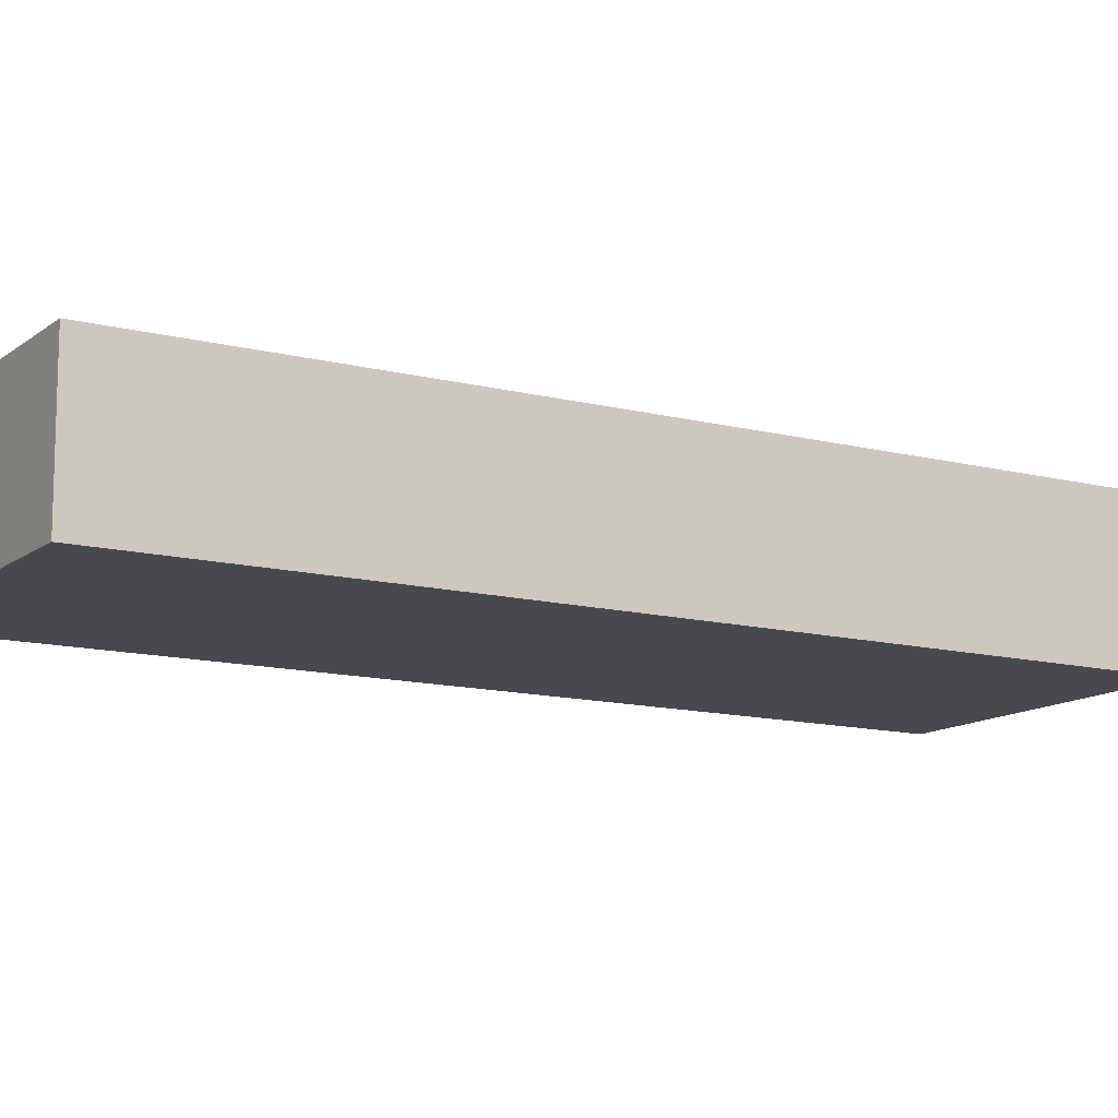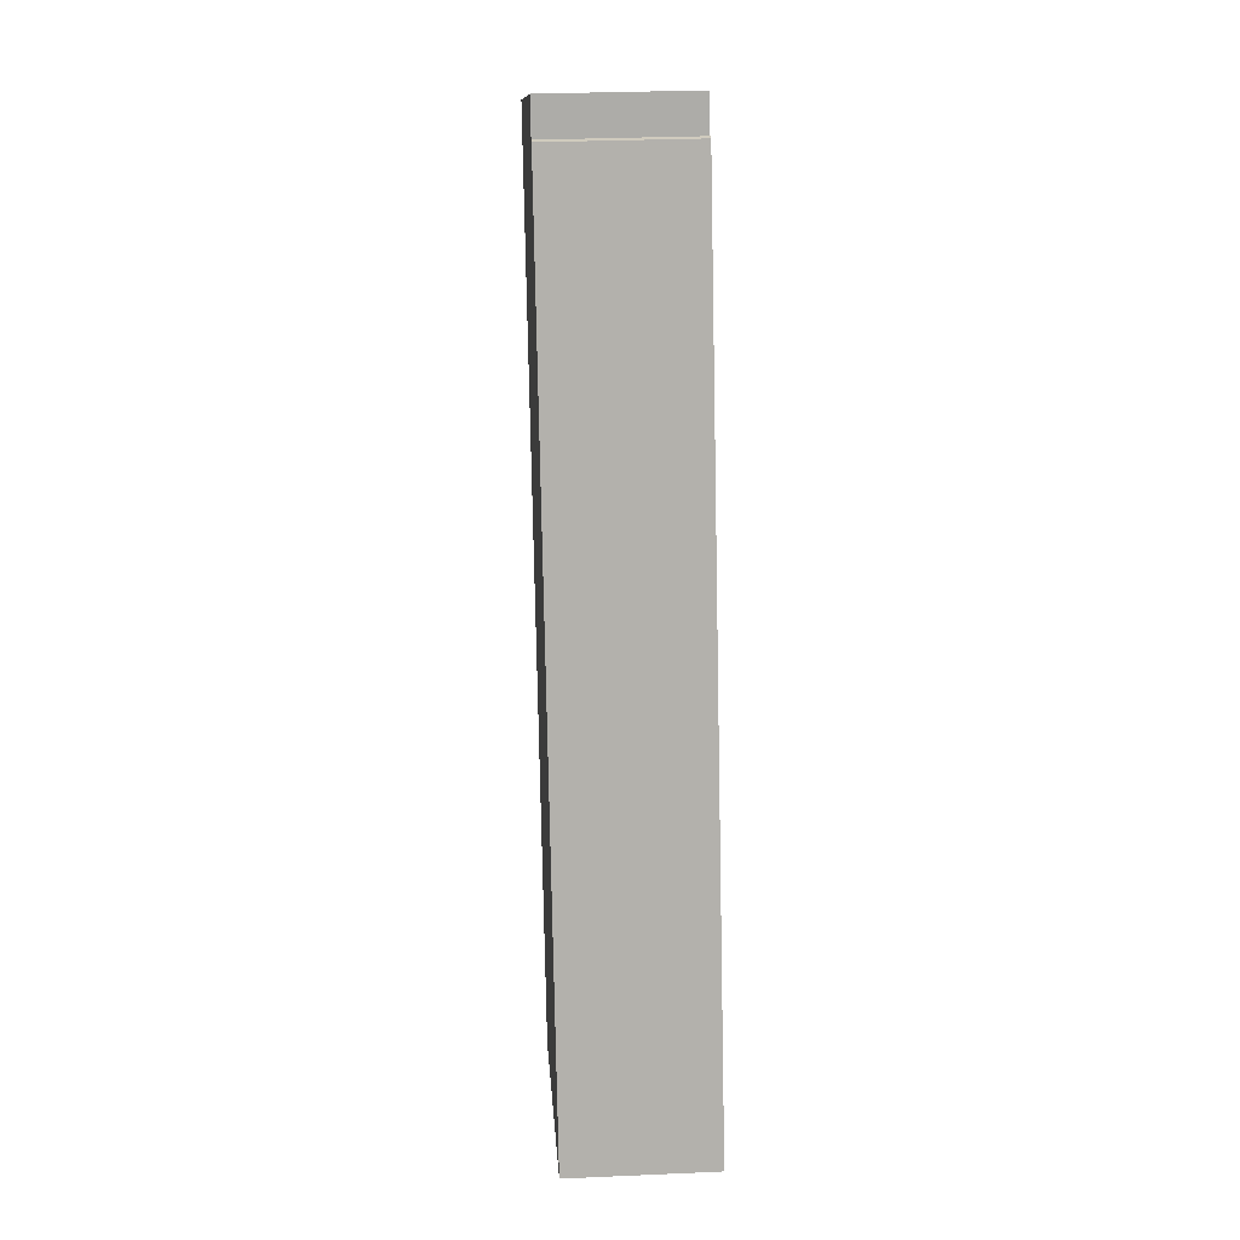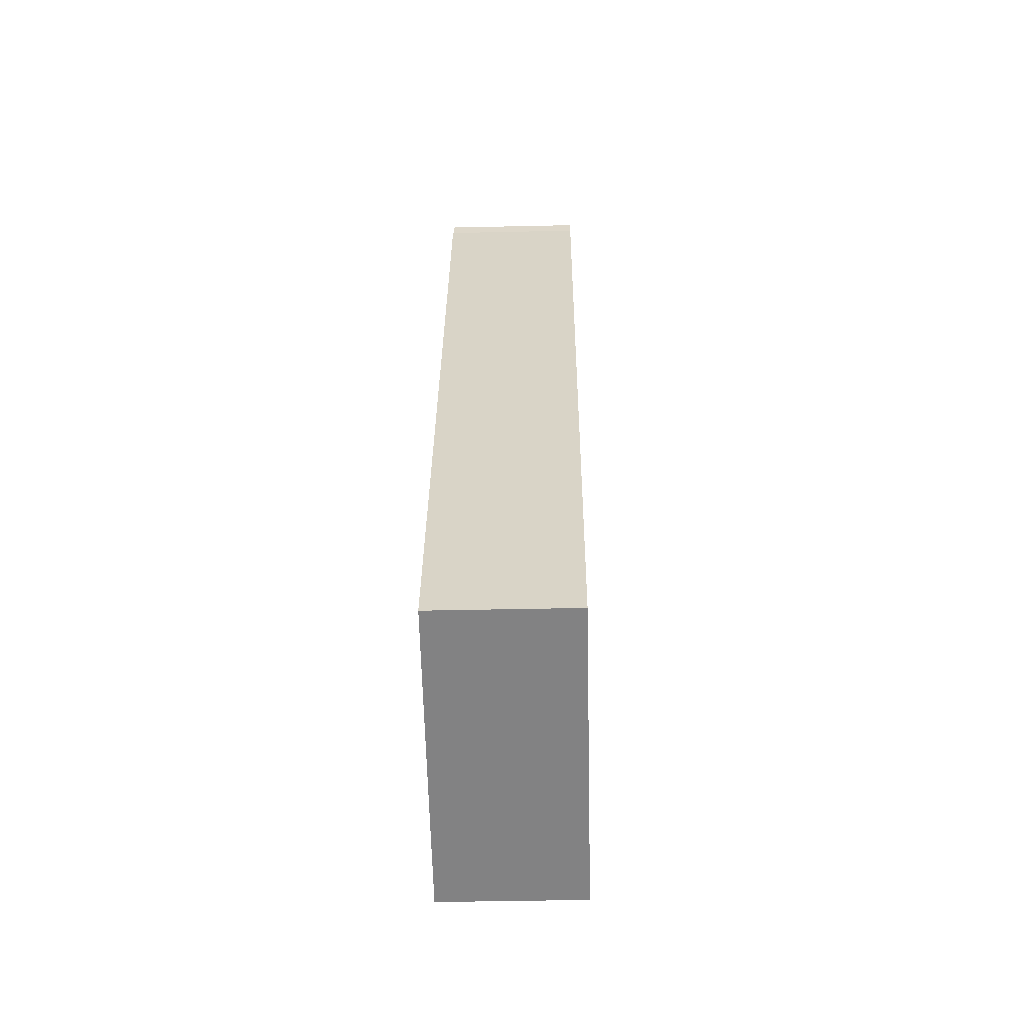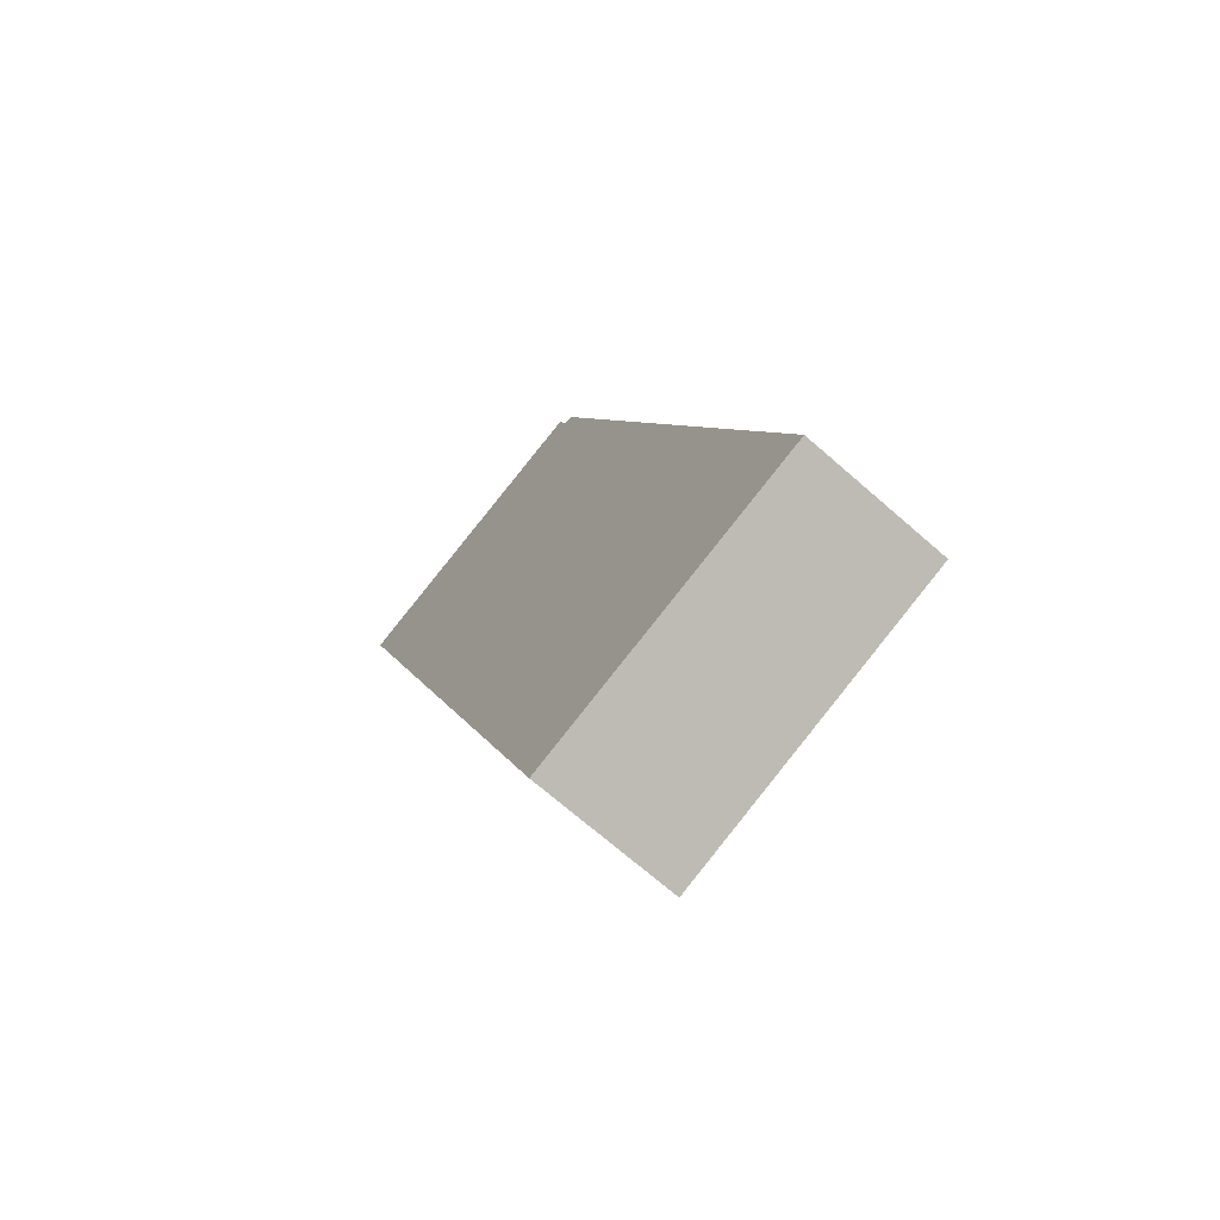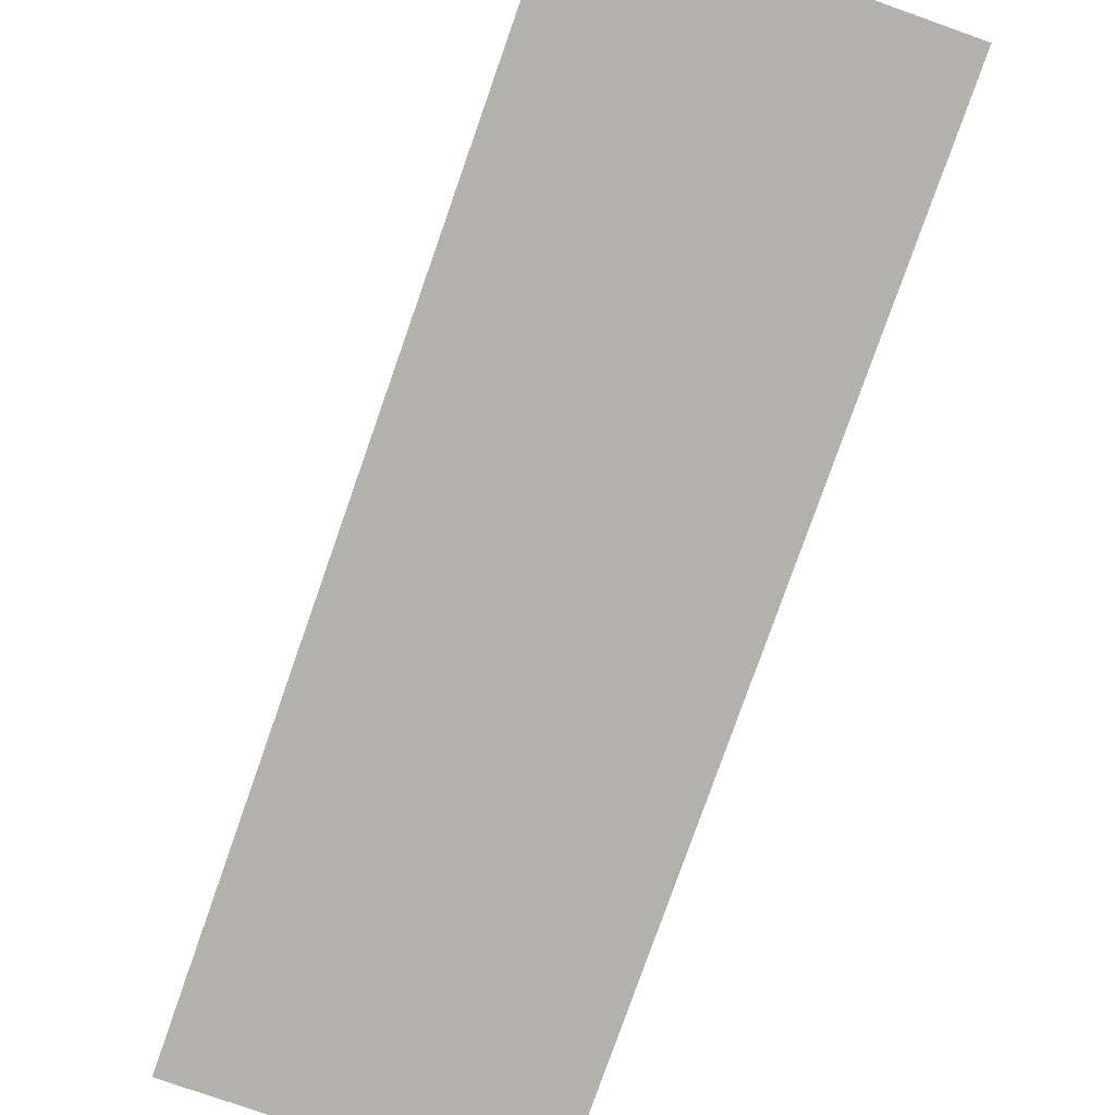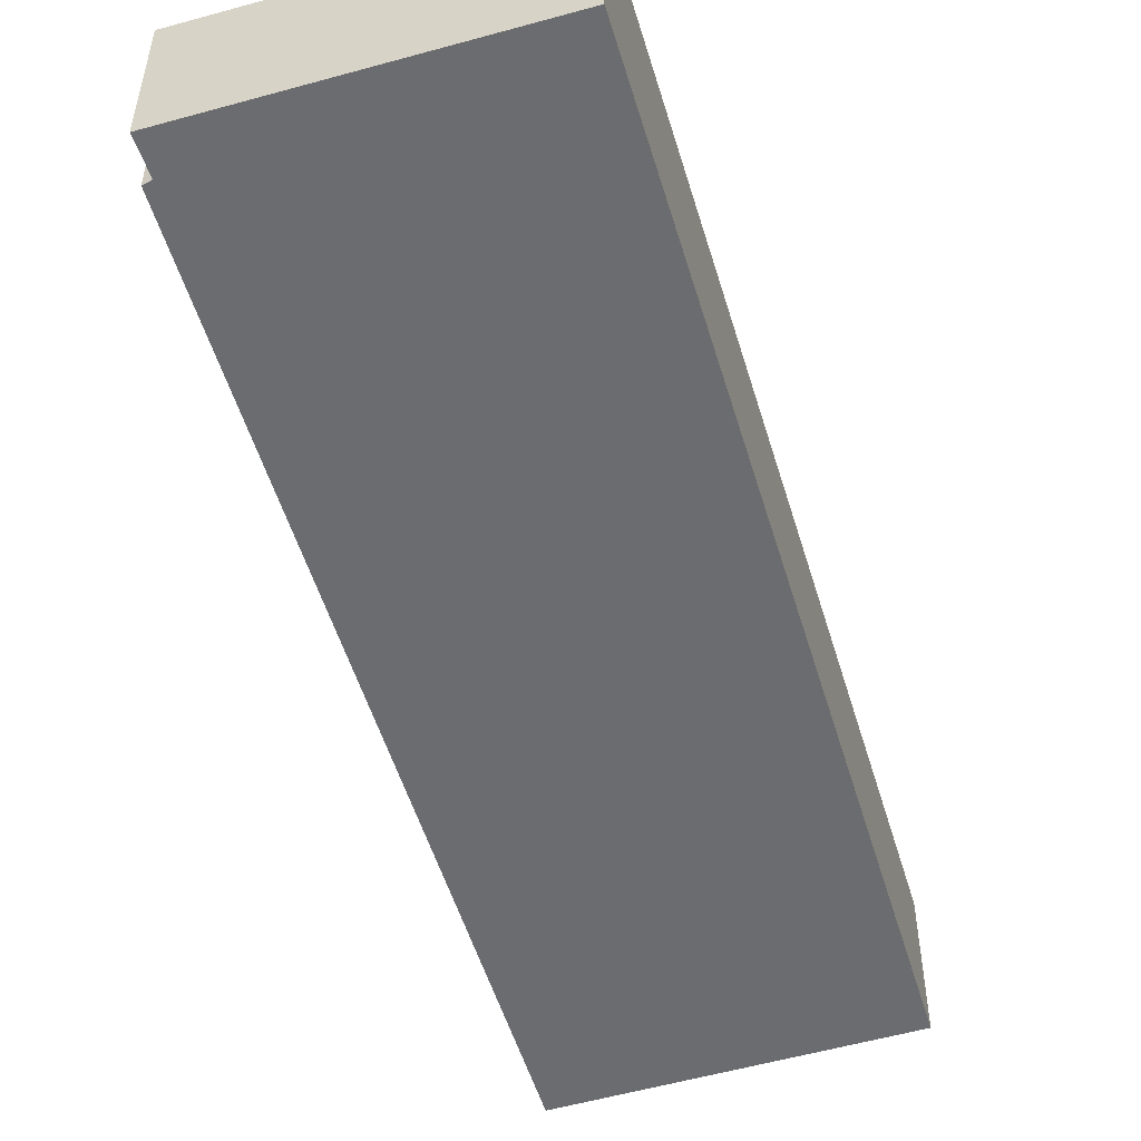
<metadata>
{"format":"obj","ext":"obj","renderer":"f3d","projection":"perspective","resolution":1024,"background":"white","views":[{"elev":-12.5,"azim":-102.6,"up":"+Y"},{"elev":29.7,"azim":-93.7,"up":"+Z"},{"elev":-42.8,"azim":-88.5,"up":"+Z"},{"elev":-70.6,"azim":-131.1,"up":"+Z"},{"elev":-78.9,"azim":-1.0,"up":"+Y"},{"elev":-53.7,"azim":35.1,"up":"+Y"}]}
</metadata>
<code>
v  11.54 5.502 -3.76
v  11.33 5.502 33.35
v  22.66 5.502 29.53
v  10.96 5.502 32.03
v  10.62 5.502 32.07
v  0 5.502 3.369e-16
v  11.33 -2.042e-15 33.35
v  22.66 -1.808e-15 29.53
v  10.62 -1.963e-15 32.07
v  10.96 -1.961e-15 32.03
v  11.54 2.302e-16 -3.76
v  0 0 0
g defaultobject
f 1 2 3
f 2 1 4
f 4 1 5
f 5 1 6
f 7 3 2
f 3 7 8
f 9 4 5
f 4 9 10
f 8 1 3
f 1 8 11
f 11 6 1
f 6 11 12
f 12 5 6
f 5 12 9
f 10 2 4
f 2 10 7
f 7 11 8
f 11 7 10
f 11 10 9
f 11 9 12

</code>
